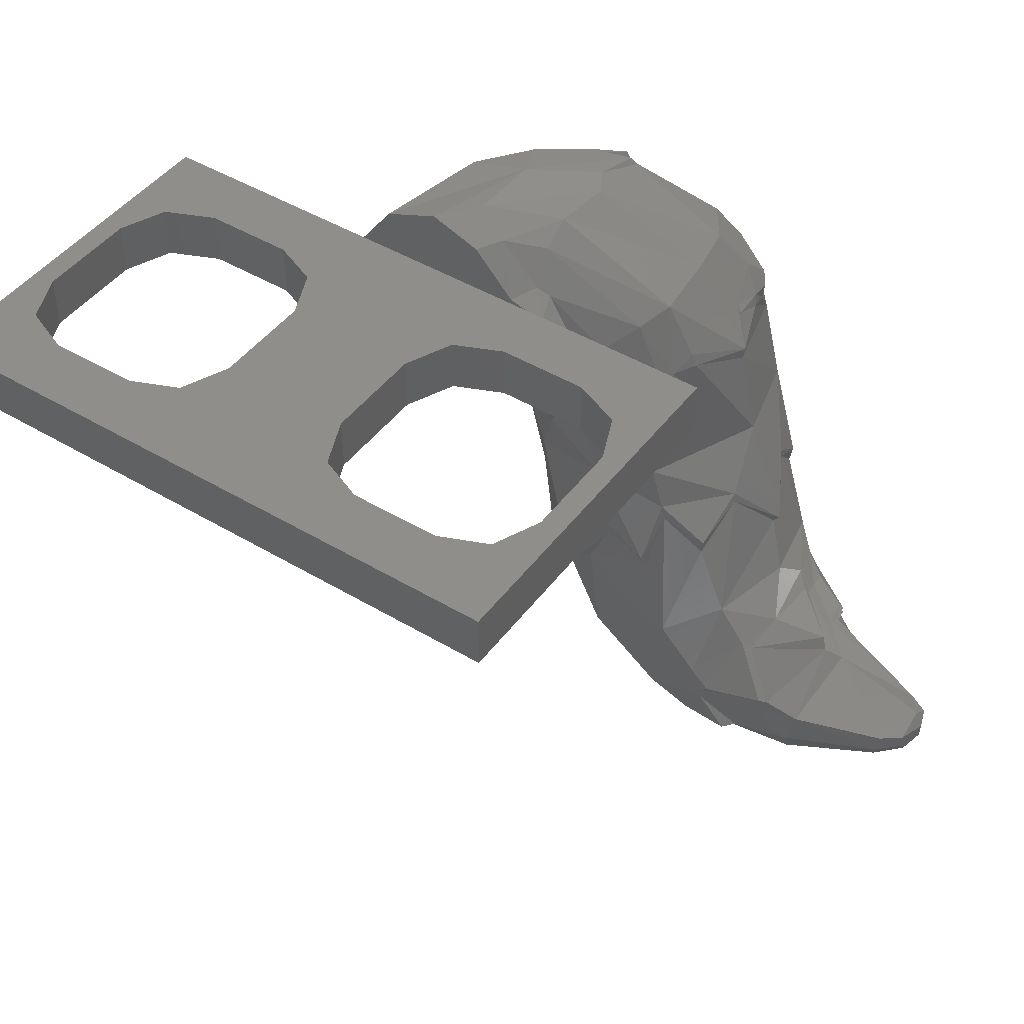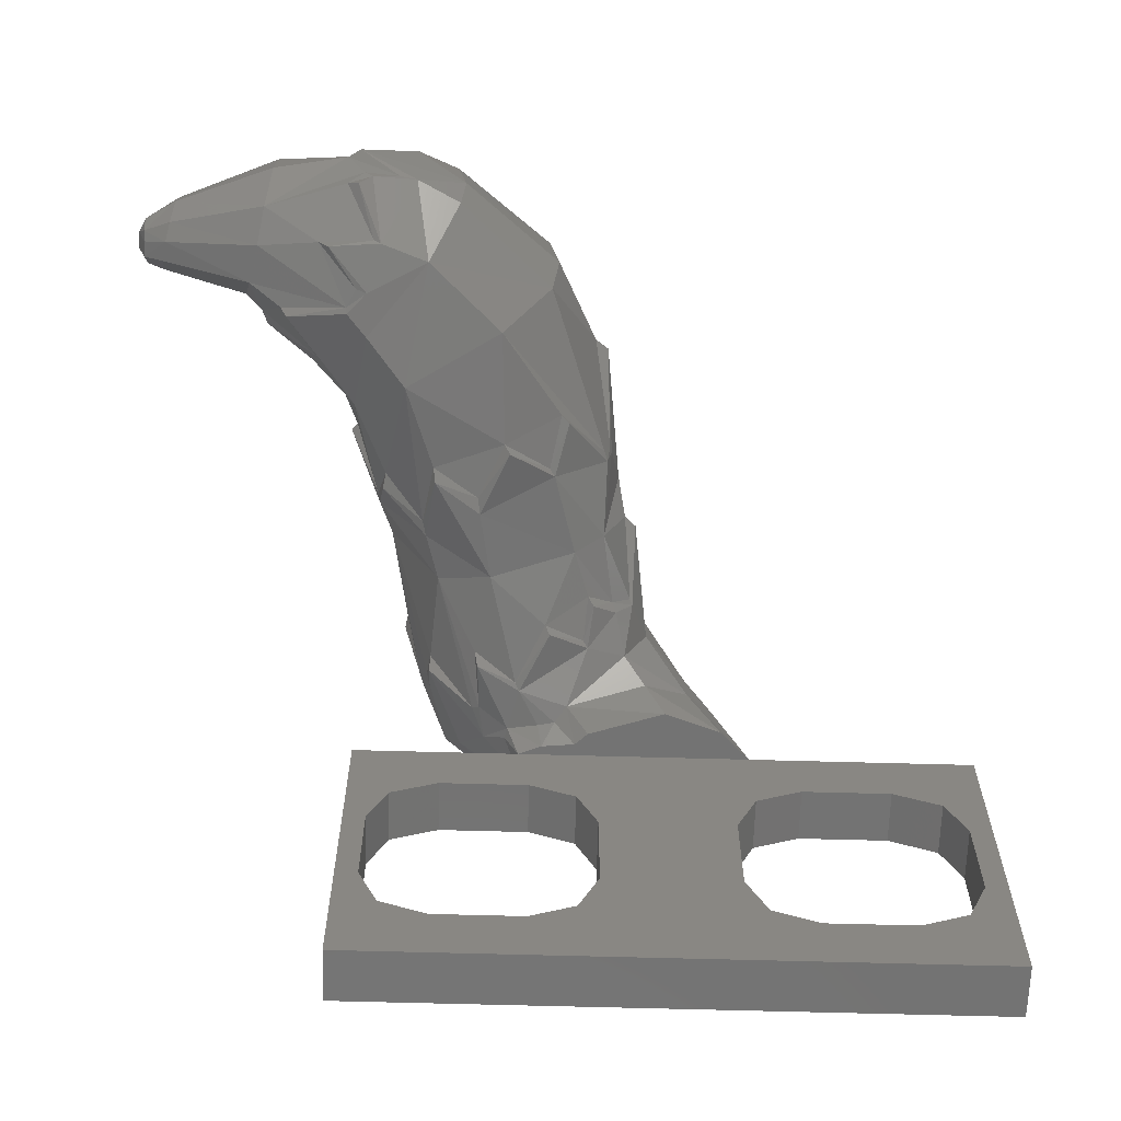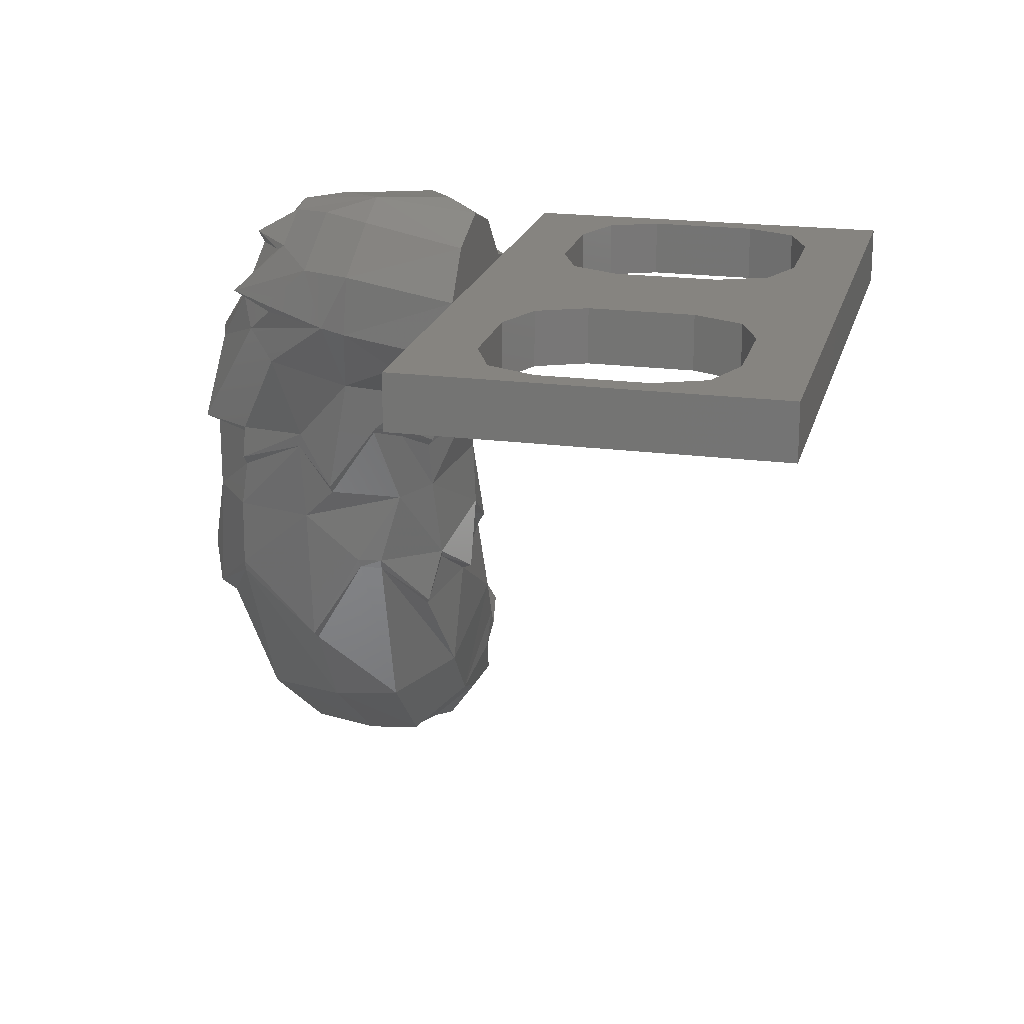
<metadata>
{"format":"stl","ext":"stl","renderer":"f3d","projection":"perspective","resolution":1024,"background":"white","views":[{"elev":45.7,"azim":-145.4,"up":"+Y"},{"elev":-64.8,"azim":-1.6,"up":"+Z"},{"elev":20.0,"azim":103.6,"up":"+Y"}]}
</metadata>
<code>
# stl→obj: 302 verts, 604 faces
v -0.2045 -0.1201 -0.2178
v -0.3 -0.1201 -0.4
v -0.09856 -0.1201 -0.2622
v 0.1014 -0.1201 -0.2622
v 0.09936 -0.1201 0.2624
v -0.3 -0.1201 0.4
v -0.09904 -0.1201 0.2624
v -0.2062 -0.1201 0.2159
v -0.25 -0.1201 0.1128
v -0.25 -0.1201 -0.1124
v 1.004 -0.1201 -0.2178
v 0.8986 -0.1201 -0.2622
v 1.1 -0.1201 -0.4
v 0.6986 -0.1201 -0.2622
v 0.7006 -0.1201 0.2625
v 1.1 -0.1201 0.4
v 0.5962 -0.1201 -0.2187
v 0.2038 -0.1201 -0.2187
v 0.5966 -0.1201 0.2176
v 0.2034 -0.1201 0.2176
v 0.5498 -0.1201 0.1125
v 0.2502 -0.1201 0.1125
v 0.5498 -0.1201 -0.112
v 0.2502 -0.1201 -0.112
v 0.899 -0.1201 0.2625
v 1.006 -0.1201 0.2159
v 1.05 -0.1201 0.1128
v 1.05 -0.1201 -0.1124
v -0.2045 0 -0.2178
v -0.09856 0 -0.2622
v -0.3 0 -0.4
v 0.1014 0 -0.2622
v 0.09936 0 0.2624
v -0.09904 0 0.2624
v -0.3 0 0.4
v -0.2062 0 0.2159
v -0.25 0 0.1128
v -0.25 0 -0.1124
v 1.004 0 -0.2178
v 1.1 0 -0.4
v 0.8986 0 -0.2622
v 0.6986 0 -0.2622
v 0.7006 0 0.2625
v 1.1 0 0.4
v 0.5962 0 -0.2187
v 0.2038 0 -0.2187
v 0.5966 0 0.2176
v 0.2034 0 0.2176
v 0.5498 0 0.1125
v 0.2502 0 0.1125
v 0.5498 0 -0.112
v 0.2502 0 -0.112
v 0.899 0 0.2625
v 1.006 0 0.2159
v 1.05 0 0.1128
v 1.05 0 -0.1124
v 0.2546 -0.9312 0.8386
v 0.2895 -0.6161 0.8376
v 0.2444 -0.764 1.013
v 0.2617 -0.6088 1.005
v 0.13 -0.8646 1.115
v 0.1678 -0.5963 1.089
v 0.1068 -0.7697 1.133
v -0.02204 -0.8239 1.146
v -0.05872 -0.6845 1.141
v -0.0268 -0.5396 1.122
v -0.2436 -0.7062 1.022
v -0.1503 -0.618 1.101
v -0.1727 -0.4901 1.033
v -0.1386 -0.7406 1.11
v -0.3261 -0.7266 0.8142
v -0.2578 -0.6275 0.9274
v -0.2332 -0.4728 0.8125
v -0.2556 -0.5957 0.7057
v -0.2416 -0.6782 0.594
v -0.1441 -0.5816 0.5585
v -0.1162 -0.4794 0.5553
v 0.00216 -0.5079 0.5067
v -0.1226 -0.7305 0.5118
v -0.0232 -0.6596 0.5071
v 0.1395 -0.736 0.5495
v 0.1887 -0.5494 0.5575
v 0.3109 -0.4382 0.8424
v 0.274 -0.5034 0.9852
v -0.1958 -0.2635 0.7991
v -0.1278 -0.2979 1.028
v -0.0302 -0.3234 0.5042
v 0.06272 -0.2636 0.471
v 0.1265 -0.3969 0.4959
v 0.222 -0.4416 0.5562
v 0.2542 -0.5652 0.6186
v 0.2784 -0.4066 0.6027
v -0.0216 -0.3134 1.085
v -0.01864 -0.189 0.4915
v -0.03448 -0.1806 0.5022
v -0.133 -0.2681 0.5835
v 0.2715 -0.4237 0.9875
v 0.1667 -0.431 1.09
v 0.2395 -0.7871 1.013
v 0.2262 -0.9521 0.8382
v 0.1195 -0.8909 1.083
v 0.08832 -0.7888 1.112
v -0.03208 -0.8428 1.121
v -0.06632 -0.7132 1.118
v -0.1386 -0.7676 1.092
v -0.15 -0.6468 1.078
v -0.2596 -0.6478 0.9275
v -0.2417 -0.7348 1.011
v -0.3131 -0.7435 0.813
v -0.259 -0.6183 0.7036
v -0.236 -0.7139 0.5991
v -0.1515 -0.6166 0.5596
v -0.02872 -0.6951 0.5166
v -0.1272 -0.7593 0.5288
v 0.04004 -0.8056 0.5037
v 0.02824 -0.8184 0.5272
v 0.1278 -0.7532 0.5537
v 0.1683 -0.8535 0.5754
v 0.151 -0.8688 0.5825
v 0.2576 -0.7272 0.6662
v 0.2503 -0.7488 0.6678
v 0.2678 -0.7264 0.7195
v 0.2635 -0.7444 0.7149
v 0.1171 -1.129 0.986
v 0.1382 -1.139 0.8234
v -0.0098 -1.06 1.085
v -0.2034 -0.9444 1.073
v -0.3136 -0.8906 0.9797
v -0.3556 -0.8647 0.7889
v -0.3044 -0.876 0.599
v -0.1894 -0.9474 0.52
v 0.1234 -1.128 0.676
v 0.01772 -1.067 0.5539
v -0.07052 -1.323 0.7988
v -0.09164 -1.311 0.9452
v -0.2228 -1.223 1.046
v -0.4074 -0.9845 0.9226
v -0.3509 -1.081 1.029
v -0.3634 -0.9452 0.9419
v -0.3789 -0.9241 0.8612
v -0.4082 -0.9514 0.8359
v -0.4153 -0.9655 0.8443
v -0.2732 -1.056 0.5314
v -0.3676 -0.9629 0.602
v -0.1424 -1.216 0.5697
v -0.079 -1.314 0.6827
v -0.4472 -1.088 0.5633
v -0.3153 -1.106 0.537
v -0.1803 -1.354 0.9252
v -0.2069 -1.349 0.9161
v -0.2998 -1.396 0.7867
v -0.328 -1.379 0.783
v -0.3251 -1.271 1.022
v -0.3498 -1.266 0.9876
v -0.2689 -1.184 1.046
v -0.3062 -1.209 1.019
v -0.4428 -1.176 1.013
v -0.4445 -1.186 0.9814
v -0.3795 -1.091 1
v -0.4845 -1.038 0.9084
v -0.4958 -1.044 0.8688
v -0.4861 -1.023 0.8393
v -0.4777 -1.026 0.902
v -0.5194 -1.032 0.7558
v -0.508 -0.9985 0.7616
v -0.386 -0.9788 0.6134
v -0.4029 -0.9395 0.6979
v -0.4603 -1.102 0.5809
v -0.273 -1.152 0.5437
v -0.3166 -1.119 0.5428
v -0.2961 -1.16 0.5474
v -0.355 -1.249 0.5604
v -0.3778 -1.249 0.5874
v -0.2442 -1.254 0.5711
v -0.2596 -1.259 0.5806
v -0.2956 -1.364 0.6459
v -0.3199 -1.357 0.663
v -0.2862 -1.369 0.707
v -0.2681 -1.367 0.6852
v -0.1734 -1.355 0.7089
v -0.2105 -1.361 0.7104
v -0.49 -1.338 0.8902
v -0.4899 -1.354 0.7704
v -0.5029 -1.269 0.9359
v -0.5241 -1.168 0.9326
v -0.7228 -1.175 0.8626
v -0.556 -1.06 0.7792
v -0.736 -1.112 0.7799
v -0.4982 -1.306 0.6458
v -0.4096 -0.9779 0.8838
v -0.7053 -1.272 0.774
v -0.7062 -1.258 0.8469
v -0.7119 -1.227 0.8668
v -0.53 -1.146 0.6087
v -0.7252 -1.164 0.6858
v -0.7094 -1.247 0.7025
v -0.5107 -1.231 0.6074
v -0.7172 -1.209 0.682
v -0.7723 -1.231 0.7741
v -0.7696 -1.223 0.8168
v -0.7706 -1.201 0.8309
v -0.7722 -1.169 0.8305
v -0.7721 -1.127 0.7779
v -0.7707 -1.162 0.7191
v -0.7708 -1.216 0.7337
v -0.7696 -1.196 0.7206
v -0.7883 -1.199 0.7798
v -0.7904 -1.163 0.7784
v 0.1898 -0.2181 1.059
v 0.1801 -0.2338 1.058
v 0.1942 -0.4178 1.11
v 0.1746 -0.1946 1.062
v -0.02188 -0.2997 1.11
v 0.1611 -0.2159 1.059
v -0.1454 -0.1616 0.8471
v -0.1552 -0.1826 0.8476
v -0.1452 -0.1926 0.933
v -0.1517 -0.2169 0.9238
v -0.2017 -0.2324 0.7964
v -0.1503 -0.1603 0.6406
v -0.1596 -0.1908 0.6443
v -0.1345 -0.1888 0.5894
v -0.1419 -0.2131 0.6034
v -0.1355 -0.2413 0.5633
v 0.07152 -0.2457 0.4642
v -0.02308 -0.302 0.4722
v 0.1376 -0.3802 0.4817
v 0.2239 -0.3299 0.5195
v 0.2139 -0.3452 0.5258
v 0.2353 -0.4245 0.5421
v 0.2868 -0.3894 0.5839
v 0.3263 -0.3764 0.6526
v 0.3204 -0.3886 0.6584
v 0.316 -0.4074 0.837
v 0.3306 -0.5253 0.7637
v 0.3058 -0.5466 0.7664
v -0.033 -0.1462 1.052
v -0.1178 -0.1931 1.019
v -0.03872 -0.1758 1.038
v -0.1162 -0.2197 1.012
v 0.2942 -0.4076 0.9798
v 0.2902 -0.4828 0.9881
v -0.1085 -0.1307 0.9526
v -0.1392 -0.2073 0.9881
v -0.07636 -0.03744 0.7844
v -0.05524 -0.03916 0.9013
v -0.09692 -0.03116 0.6199
v 0.01828 -0.06708 1.015
v -0.00712 -0.1104 0.4939
v 0.04684 -0.1499 0.4641
v -0.0624 -0.05932 0.5536
v 0.4355 0.1281 0.6311
v 0.5036 0.1009 0.4
v 0.3052 0.1562 0.6448
v 0.379 0.1497 0.4
v 0.3031 0.164 0.4774
v 0.1738 0.1349 0.7538
v 0.1429 0.1307 0.7005
v 0.1466 0.1424 0.5605
v 0.2679 0.1098 0.4
v 0.1759 0.011 0.4
v 0.2298 0.1194 0.4486
v 0.1405 0.03036 0.4469
v 0.1464 0.1032 0.4968
v 0.2545 0.1071 0.8467
v 0.1635 0.1132 0.8593
v 0.2323 0.09628 0.8636
v 0.1515 0.09516 0.8699
v 0.3513 0.1268 0.7474
v 0.2287 0.04584 0.9518
v 0.2092 0.0162 0.9448
v 0.3341 0.04152 0.8556
v 0.3166 0.02756 0.8756
v 0.2753 -0.09432 0.9754
v 0.375 -0.1027 0.882
v 0.3019 -0.07868 0.9897
v 0.3886 -0.08324 0.885
v 0.3131 -0.1617 0.9488
v 0.4392 0.01464 0.7732
v 0.5152 -0.1047 0.6629
v 0.4562 -0.1921 0.5672
v 0.5932 -0.1201 0.4
v 0.5246 -0.1882 0.4
v 0.3638 -0.2675 0.7096
v 0.364 -0.2222 0.8839
v 0.4903 -0.09964 0.7221
v 0.1153 -0.1706 0.445
v 0.1251 -0.1413 0.4
v 0.1531 -0.1809 0.4403
v 0.1992 -0.1484 0.4
v 0.2284 -0.1757 0.4
v 0.1794 -0.2174 0.4497
v 0.3991 -0.2313 0.4
v 0.356 -0.2487 0.4996
v 0.309 -0.2955 0.5521
v 0.04072 -0.1243 0.4671
v 0.07292 -0.1201 0.4
v 0.5788 0 0.4
v 0.5068 0.02212 0.6558
v 0.09496 -0.0118 0.4
v 0.1121 0.01324 0.4566
v -0.1395 -0.234 0.9792
f 1 2 3
f 2 4 3
f 5 6 7
f 7 6 8
f 8 6 9
f 6 2 9
f 9 2 10
f 10 2 1
f 11 12 13
f 4 2 14
f 2 13 14
f 15 16 5
f 16 6 5
f 14 17 4
f 4 17 18
f 19 15 20
f 15 5 20
f 21 19 22
f 19 20 22
f 17 23 18
f 18 23 24
f 23 21 24
f 21 22 24
f 13 12 14
f 15 25 16
f 25 26 16
f 26 27 16
f 16 27 13
f 27 28 13
f 28 11 13
f 29 30 31
f 31 30 32
f 33 34 35
f 34 36 35
f 36 37 35
f 35 37 31
f 37 38 31
f 38 29 31
f 39 40 41
f 32 42 31
f 31 42 40
f 43 33 44
f 44 33 35
f 42 32 45
f 32 46 45
f 47 48 43
f 43 48 33
f 49 50 47
f 47 50 48
f 45 46 51
f 46 52 51
f 51 52 49
f 49 52 50
f 40 42 41
f 43 44 53
f 53 44 54
f 54 44 55
f 44 40 55
f 55 40 56
f 56 40 39
f 22 50 24
f 50 52 24
f 23 51 21
f 51 49 21
f 2 31 13
f 31 40 13
f 16 44 6
f 44 35 6
f 6 35 2
f 35 31 2
f 22 20 48
f 50 22 48
f 10 38 9
f 38 37 9
f 9 37 8
f 37 36 8
f 8 36 7
f 36 34 7
f 7 34 5
f 34 33 5
f 5 33 20
f 33 48 20
f 51 23 45
f 23 17 45
f 45 17 42
f 17 14 42
f 42 14 41
f 14 12 41
f 41 12 39
f 12 11 39
f 28 56 11
f 56 39 11
f 44 16 40
f 16 13 40
f 24 52 18
f 52 46 18
f 18 46 4
f 46 32 4
f 4 32 3
f 32 30 3
f 3 30 1
f 30 29 1
f 38 10 29
f 10 1 29
f 47 15 19
f 19 21 49
f 56 28 55
f 28 27 55
f 55 27 54
f 54 27 26
f 54 26 53
f 53 26 25
f 53 25 43
f 43 25 15
f 43 15 47
f 47 19 49
f 57 58 59
f 58 60 59
f 61 62 63
f 64 63 65
f 62 66 63
f 63 66 65
f 67 68 69
f 69 68 66
f 68 70 66
f 70 65 66
f 71 72 73
f 73 72 69
f 72 67 69
f 71 73 74
f 75 74 76
f 73 77 74
f 74 77 76
f 77 78 76
f 76 78 79
f 79 78 80
f 81 80 82
f 80 78 82
f 62 61 60
f 59 60 61
f 58 83 60
f 60 83 84
f 73 69 85
f 69 86 85
f 87 88 78
f 88 89 78
f 78 89 82
f 89 90 82
f 91 82 92
f 92 82 90
f 66 93 69
f 86 69 93
f 94 77 95
f 95 77 96
f 97 98 84
f 84 98 62
f 62 60 84
f 59 99 57
f 100 57 99
f 101 61 102
f 61 63 102
f 63 64 102
f 64 103 102
f 65 104 64
f 64 104 103
f 65 70 104
f 70 105 104
f 105 70 106
f 70 68 106
f 72 107 67
f 108 67 107
f 72 71 107
f 107 71 109
f 74 110 71
f 109 71 110
f 74 75 110
f 110 75 111
f 76 112 75
f 75 112 111
f 80 113 79
f 79 113 114
f 80 115 113
f 113 115 116
f 81 117 115
f 116 115 117
f 81 118 117
f 118 119 117
f 120 121 118
f 121 119 118
f 122 123 120
f 121 120 123
f 122 57 123
f 123 57 100
f 68 67 106
f 67 108 106
f 76 79 112
f 79 114 112
f 116 117 119
f 124 125 99
f 125 100 99
f 99 101 124
f 102 126 101
f 126 124 101
f 104 105 103
f 102 103 126
f 126 103 127
f 105 127 103
f 128 127 108
f 108 127 106
f 127 105 106
f 108 107 128
f 107 109 128
f 129 128 109
f 129 109 130
f 109 110 130
f 111 130 110
f 130 111 131
f 111 112 131
f 131 112 114
f 125 132 100
f 100 132 123
f 123 132 121
f 121 132 133
f 121 133 119
f 119 133 116
f 113 116 114
f 133 131 116
f 116 131 114
f 125 124 134
f 124 135 134
f 124 126 135
f 126 136 135
f 126 127 136
f 137 138 139
f 127 139 138
f 127 128 139
f 140 141 142
f 131 143 130
f 130 143 144
f 133 145 131
f 131 145 143
f 146 145 132
f 133 132 145
f 132 125 146
f 125 134 146
f 147 144 148
f 143 148 144
f 149 150 151
f 152 151 150
f 149 153 150
f 150 153 154
f 155 156 153
f 153 156 154
f 155 157 156
f 157 158 156
f 138 159 157
f 157 159 158
f 138 160 159
f 161 159 160
f 162 161 163
f 163 161 160
f 164 165 166
f 144 166 167
f 165 167 166
f 144 147 166
f 147 168 166
f 148 169 170
f 171 170 169
f 169 172 171
f 172 173 171
f 174 175 172
f 173 172 175
f 174 176 175
f 175 176 177
f 178 177 179
f 176 179 177
f 180 151 181
f 151 152 181
f 168 147 170
f 148 170 147
f 182 183 150
f 150 183 152
f 150 154 182
f 154 184 182
f 156 158 154
f 154 158 184
f 159 185 158
f 184 158 185
f 185 159 161
f 185 161 186
f 161 162 186
f 162 187 186
f 187 188 186
f 168 164 166
f 152 183 189
f 164 142 165
f 142 141 165
f 142 190 140
f 141 140 167
f 139 128 140
f 190 139 140
f 140 128 129
f 140 129 167
f 129 130 167
f 130 144 167
f 157 155 138
f 136 127 155
f 127 138 155
f 155 153 136
f 136 153 135
f 153 149 135
f 151 134 149
f 149 134 135
f 180 179 174
f 179 176 174
f 172 169 174
f 174 169 145
f 148 143 169
f 169 143 145
f 180 181 179
f 179 181 178
f 183 182 191
f 182 192 191
f 182 184 192
f 184 193 192
f 184 185 193
f 185 186 193
f 194 195 187
f 188 187 195
f 183 191 189
f 196 189 191
f 197 198 194
f 198 195 194
f 191 192 199
f 199 192 200
f 193 201 192
f 200 192 201
f 186 202 193
f 201 193 202
f 188 203 186
f 203 202 186
f 188 195 203
f 203 195 204
f 196 205 198
f 198 205 206
f 206 204 198
f 204 195 198
f 207 208 206
f 204 206 208
f 207 201 208
f 201 202 208
f 206 205 207
f 207 205 199
f 201 207 200
f 207 199 200
f 202 203 208
f 203 204 208
f 209 210 211
f 210 98 211
f 212 213 214
f 214 213 93
f 215 216 217
f 216 218 217
f 215 219 216
f 216 219 85
f 220 221 219
f 85 219 221
f 220 222 221
f 223 221 222
f 95 96 224
f 225 88 226
f 88 87 226
f 225 227 88
f 227 89 88
f 228 229 227
f 227 229 89
f 228 230 229
f 90 229 230
f 90 230 92
f 231 92 230
f 231 232 92
f 232 233 92
f 234 83 235
f 236 235 83
f 237 238 239
f 238 240 239
f 94 226 87
f 241 211 97
f 211 98 97
f 234 242 83
f 242 84 83
f 232 235 233
f 235 236 233
f 96 223 224
f 223 222 224
f 84 242 97
f 97 242 241
f 212 214 209
f 214 210 209
f 237 239 213
f 93 213 239
f 238 243 244
f 243 217 244
f 219 215 245
f 215 243 245
f 245 243 246
f 245 247 219
f 247 220 219
f 248 246 237
f 246 243 237
f 243 238 237
f 95 249 94
f 226 94 250
f 249 250 94
f 251 249 224
f 95 224 249
f 252 253 254
f 253 255 254
f 255 256 254
f 257 258 246
f 245 246 258
f 247 245 259
f 259 245 258
f 260 261 262
f 261 263 262
f 264 262 263
f 255 260 256
f 262 256 260
f 256 262 259
f 262 264 259
f 265 266 267
f 268 267 266
f 266 257 268
f 269 254 265
f 265 254 266
f 254 257 266
f 259 264 247
f 264 251 247
f 265 267 270
f 271 270 267
f 272 270 273
f 273 270 271
f 274 275 276
f 276 275 277
f 278 209 211
f 278 274 209
f 279 272 276
f 279 269 272
f 269 265 272
f 272 273 276
f 274 276 273
f 280 281 282
f 283 282 281
f 281 280 284
f 285 284 286
f 286 284 280
f 287 288 289
f 289 288 290
f 291 292 290
f 290 292 289
f 291 293 292
f 293 294 292
f 292 294 295
f 281 294 283
f 294 293 283
f 296 297 250
f 297 288 250
f 288 287 250
f 284 295 281
f 281 295 294
f 226 250 225
f 225 250 287
f 298 253 299
f 299 253 252
f 282 298 280
f 280 298 299
f 269 279 252
f 279 299 252
f 285 286 278
f 275 278 286
f 269 252 254
f 259 258 256
f 256 258 254
f 257 254 258
f 257 246 268
f 267 268 248
f 268 246 248
f 272 265 270
f 286 277 275
f 261 300 263
f 300 301 263
f 263 301 264
f 264 301 251
f 251 301 249
f 301 296 249
f 297 300 288
f 300 261 288
f 288 261 290
f 282 283 298
f 283 293 298
f 298 293 253
f 293 291 253
f 253 291 255
f 255 291 260
f 291 290 260
f 290 261 260
f 249 296 250
f 224 222 251
f 251 222 247
f 247 222 220
f 301 300 296
f 300 297 296
f 285 278 241
f 241 278 211
f 235 232 284
f 284 232 295
f 232 231 295
f 279 286 299
f 286 280 299
f 229 90 89
f 92 233 91
f 58 91 236
f 91 233 236
f 214 93 210
f 93 66 210
f 210 66 98
f 66 62 98
f 209 274 212
f 274 248 212
f 213 212 237
f 237 212 248
f 302 240 244
f 240 238 244
f 242 234 241
f 241 234 285
f 235 284 234
f 284 285 234
f 77 73 96
f 96 73 223
f 223 73 221
f 221 73 85
f 94 87 77
f 77 87 78
f 227 225 228
f 287 289 225
f 230 228 231
f 228 225 292
f 225 289 292
f 292 295 228
f 295 231 228
f 58 236 83
f 93 239 86
f 239 240 86
f 167 165 141
f 190 137 139
f 146 180 145
f 180 174 145
f 151 180 134
f 134 180 146
f 217 243 215
f 218 302 217
f 302 244 217
f 115 80 81
f 162 163 190
f 163 137 190
f 160 138 163
f 163 138 137
f 168 194 164
f 187 164 194
f 171 173 170
f 173 197 170
f 197 194 170
f 194 168 170
f 189 196 197
f 196 198 197
f 196 191 205
f 205 191 199
f 216 85 218
f 85 86 218
f 218 86 302
f 86 240 302
f 181 152 178
f 152 189 178
f 178 189 177
f 177 189 175
f 175 189 173
f 189 197 173
f 59 61 99
f 101 99 61
f 286 279 277
f 277 279 276
f 278 275 274
f 273 271 274
f 267 248 271
f 274 271 248
f 57 122 58
f 58 122 91
f 122 120 91
f 82 91 81
f 91 120 81
f 120 118 81
f 164 187 142
f 187 162 142
f 162 190 142

</code>
